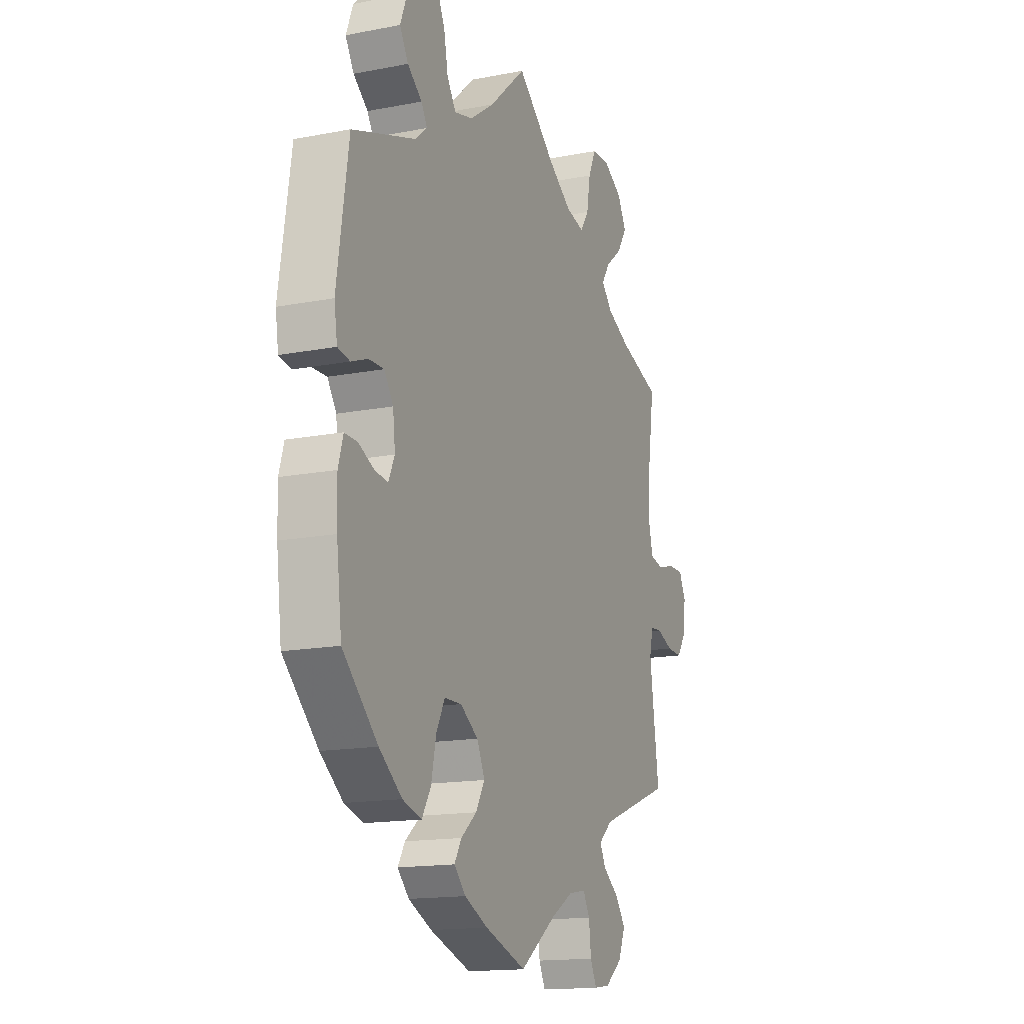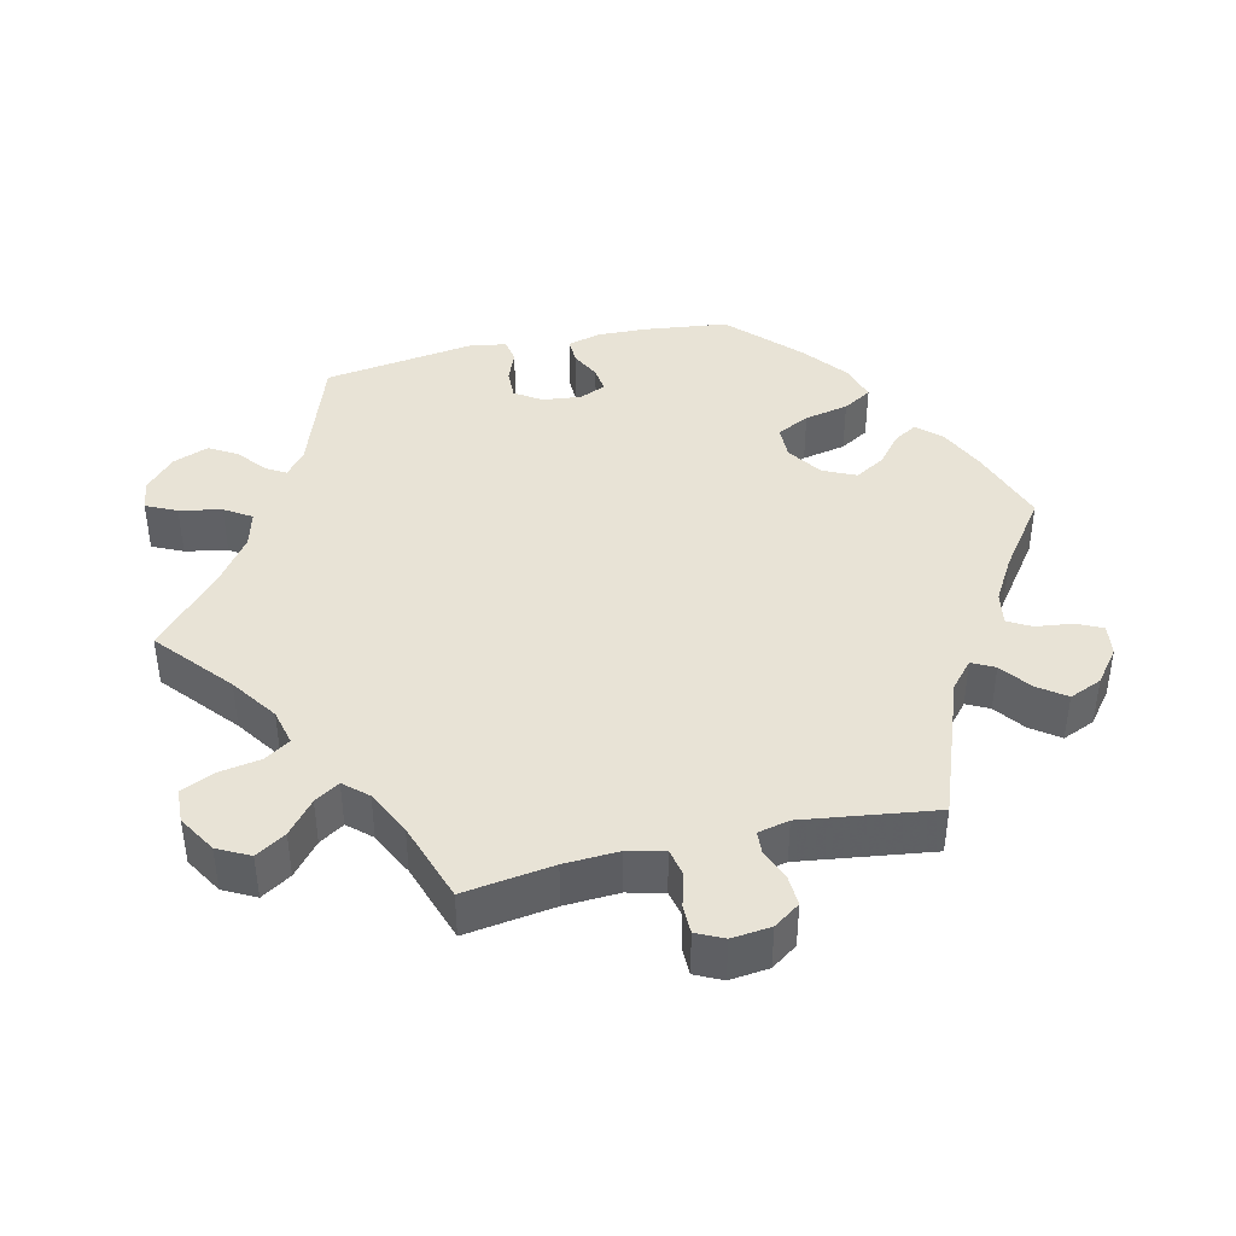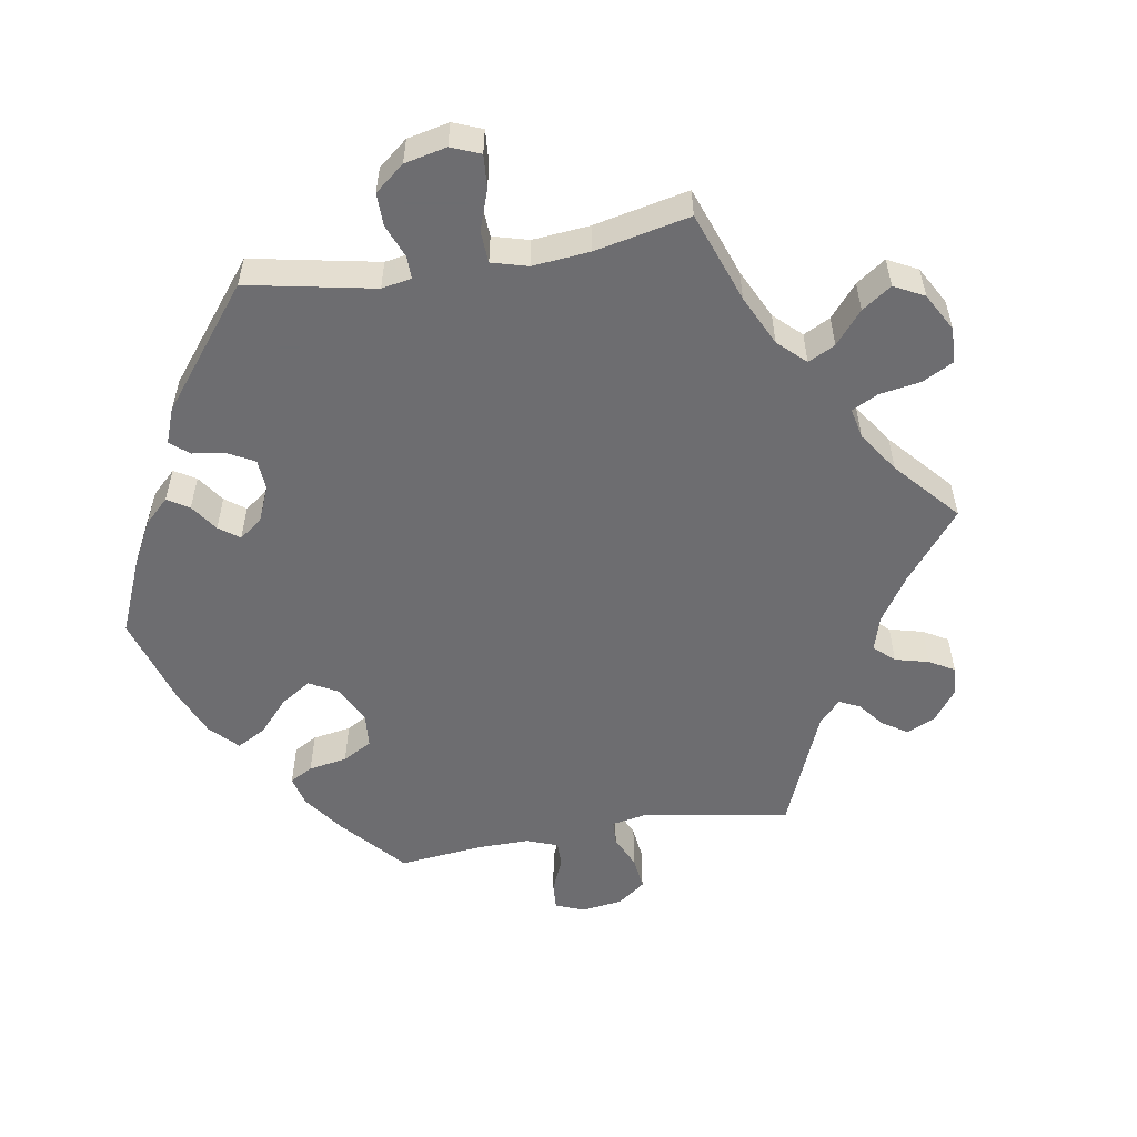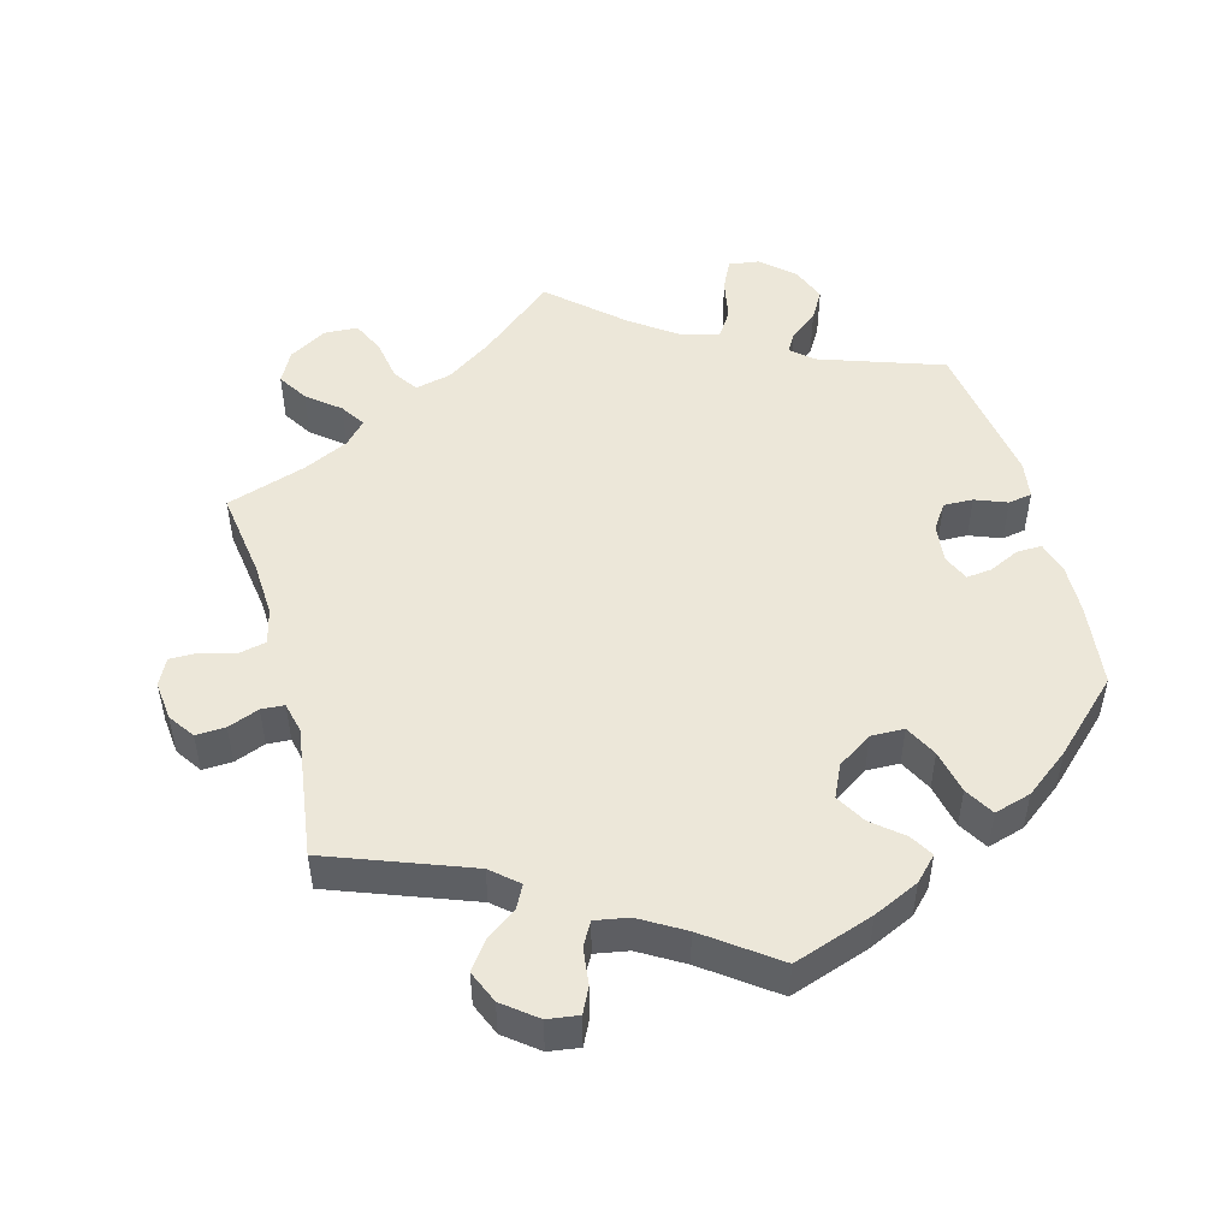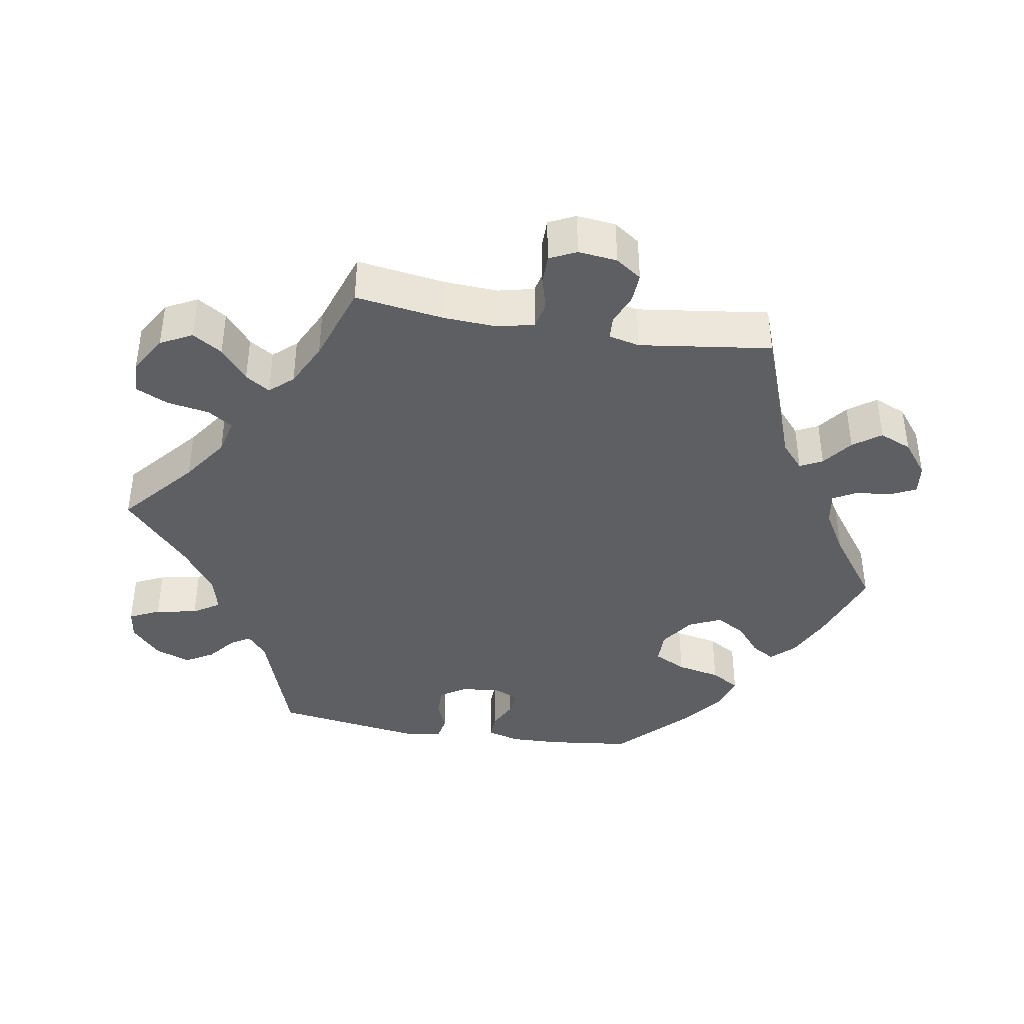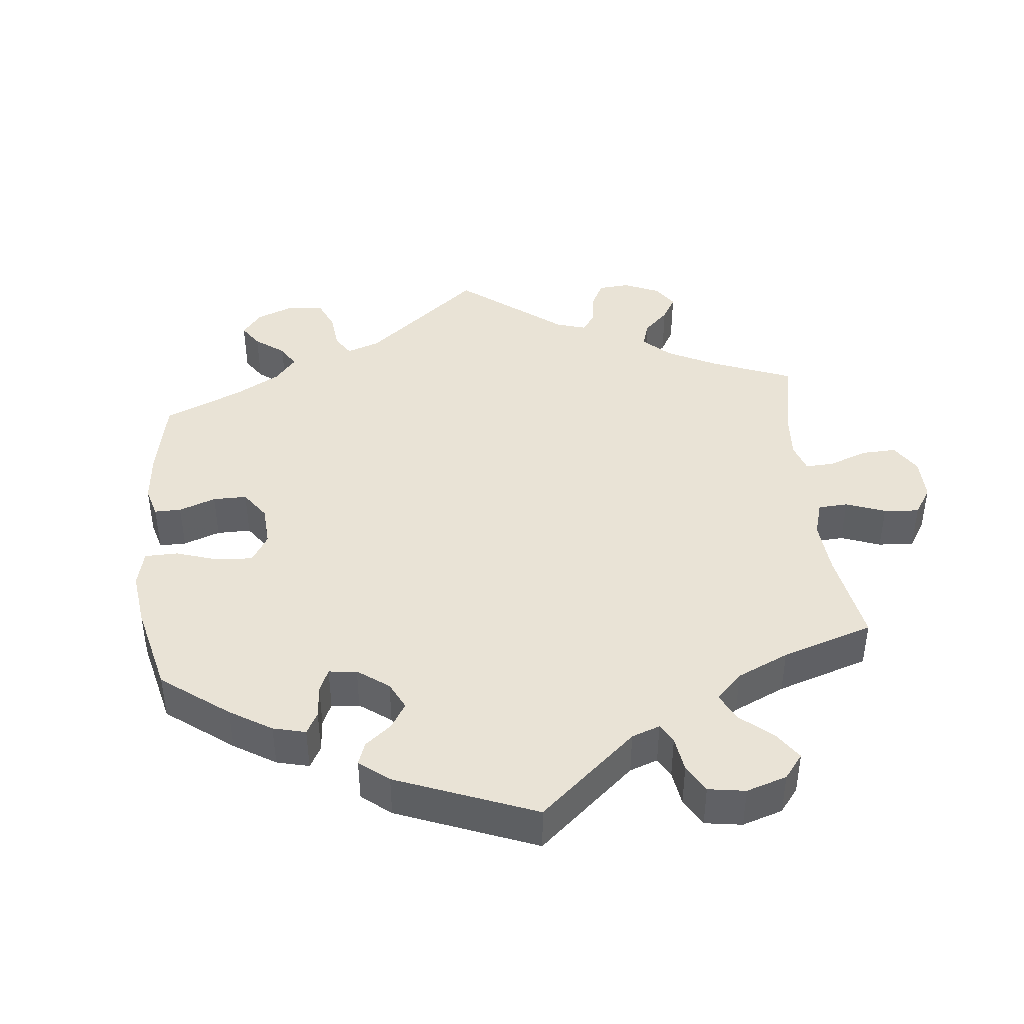
<metadata>
{"format":"obj","ext":"obj","renderer":"f3d","projection":"perspective","resolution":1024,"background":"white","views":[{"elev":-15.4,"azim":-67.7,"up":"+Z"},{"elev":41.5,"azim":76.9,"up":"+Y"},{"elev":-54.1,"azim":-20.4,"up":"+Y"},{"elev":49.7,"azim":164.9,"up":"+Y"},{"elev":-39.8,"azim":80.3,"up":"+Y"},{"elev":42.2,"azim":-65.9,"up":"+Y"}]}
</metadata>
<code>
v -0.11 0.07 -0.54
v -0.173 0.07 -0.511
v -0.204 0.07 -0.479
v -0.185 0.07 -0.447
v -0.143 0.07 -0.412
v -0.119 0.07 -0.371
v -0.14 0.07 -0.326
v -0.188 0.07 -0.294
v -0.234 0.07 -0.295
v -0.257 0.07 -0.34
v -0.27 0.07 -0.401
v -0.294 0.07 -0.441
v -0.345 0.07 -0.426
v -0.406 0.07 -0.379
v -0.5 0.07 -0.289
v -0.514 0.07 -0.173
v -0.516 0.07 -0.104
v -0.503 0.07 -0.059
v -0.468 0.07 -0.06
v -0.426 0.07 -0.08
v -0.391 0.07 -0.084
v -0.375 0.07 -0.048
v -0.381 0.07 0.006
v -0.405 0.07 0.042
v -0.446 0.07 0.041
v -0.49 0.07 0.024
v -0.523 0.07 0.03
v -0.531 0.07 0.082
v -0.5 0.07 0.289
v -0.33 0.07 0.347
v -0.298 0.07 0.374
v -0.314 0.07 0.401
v -0.353 0.07 0.432
v -0.376 0.07 0.471
v -0.357 0.07 0.52
v -0.313 0.07 0.56
v -0.27 0.07 0.566
v -0.25 0.07 0.524
v -0.239 0.07 0.466
v -0.215 0.07 0.429
v -0.165 0.07 0.442
v -0.1 0.07 0.488
v 0 0.07 0.578
v 0.102 0.07 0.492
v 0.166 0.07 0.448
v 0.216 0.07 0.436
v 0.239 0.07 0.471
v 0.249 0.07 0.529
v 0.27 0.07 0.574
v 0.317 0.07 0.576
v 0.369 0.07 0.545
v 0.392 0.07 0.501
v 0.366 0.07 0.46
v 0.321 0.07 0.423
v 0.299 0.07 0.389
v 0.328 0.07 0.357
v 0.39 0.07 0.327
v 0.501 0.07 0.29
v 0.483 0.07 0.167
v 0.479 0.07 0.092
v 0.491 0.07 0.042
v 0.528 0.07 0.034
v 0.575 0.07 0.047
v 0.615 0.07 0.047
v 0.633 0.07 0.01
v 0.627 0.07 -0.044
v 0.602 0.07 -0.08
v 0.561 0.07 -0.078
v 0.518 0.07 -0.061
v 0.486 0.07 -0.063
v 0.476 0.07 -0.106
v 0.501 0.07 -0.289
v 0.305 0.07 -0.362
v 0.268 0.07 -0.394
v 0.284 0.07 -0.425
v 0.326 0.07 -0.456
v 0.354 0.07 -0.494
v 0.335 0.07 -0.539
v 0.289 0.07 -0.575
v 0.246 0.07 -0.581
v 0.229 0.07 -0.546
v 0.223 0.07 -0.495
v 0.205 0.07 -0.463
v 0.159 0.07 -0.471
v 0.098 0.07 -0.507
v 0.001 0.07 -0.578
v -0.11 0 -0.54
v -0.173 0 -0.511
v -0.204 0 -0.479
v -0.185 0 -0.447
v -0.143 0 -0.412
v -0.119 0 -0.371
v -0.14 0 -0.326
v -0.188 0 -0.294
v -0.234 0 -0.295
v -0.257 0 -0.34
v -0.27 0 -0.401
v -0.294 0 -0.441
v -0.345 0 -0.426
v -0.406 0 -0.379
v -0.5 0 -0.289
v -0.514 0 -0.173
v -0.516 0 -0.104
v -0.503 0 -0.059
v -0.468 0 -0.06
v -0.426 0 -0.08
v -0.391 0 -0.084
v -0.375 0 -0.048
v -0.381 0 0.006
v -0.405 0 0.042
v -0.446 0 0.041
v -0.49 0 0.024
v -0.523 0 0.03
v -0.531 0 0.082
v -0.5 0 0.289
v -0.33 0 0.347
v -0.298 0 0.374
v -0.314 0 0.401
v -0.353 0 0.432
v -0.376 0 0.471
v -0.357 0 0.52
v -0.313 0 0.56
v -0.27 0 0.566
v -0.25 0 0.524
v -0.239 0 0.466
v -0.215 0 0.429
v -0.165 0 0.442
v -0.1 0 0.488
v 0 0 0.578
v 0.102 0 0.492
v 0.166 0 0.448
v 0.216 0 0.436
v 0.239 0 0.471
v 0.249 0 0.529
v 0.27 0 0.574
v 0.317 0 0.576
v 0.369 0 0.545
v 0.392 0 0.501
v 0.366 0 0.46
v 0.321 0 0.423
v 0.299 0 0.389
v 0.328 0 0.357
v 0.39 0 0.327
v 0.501 0 0.29
v 0.483 0 0.167
v 0.479 0 0.092
v 0.491 0 0.042
v 0.528 0 0.034
v 0.575 0 0.047
v 0.615 0 0.047
v 0.633 0 0.01
v 0.627 0 -0.044
v 0.602 0 -0.08
v 0.561 0 -0.078
v 0.518 0 -0.061
v 0.486 0 -0.063
v 0.476 0 -0.106
v 0.501 0 -0.289
v 0.305 0 -0.362
v 0.268 0 -0.394
v 0.284 0 -0.425
v 0.326 0 -0.456
v 0.354 0 -0.494
v 0.335 0 -0.539
v 0.289 0 -0.575
v 0.246 0 -0.581
v 0.229 0 -0.546
v 0.223 0 -0.495
v 0.205 0 -0.463
v 0.159 0 -0.471
v 0.098 0 -0.507
v 0.001 0 -0.578
f 85 86 1 2
f 84 85 2 3
f 83 84 3 4
f 79 80 81 82
f 79 82 83
f 78 79 83
f 75 76 77 78
f 74 75 78 83
f 71 72 73
f 70 71 73 74
f 66 67 68 69
f 66 69 70
f 65 66 70
f 62 63 64 65
f 61 62 65 70
f 60 61 70 74
f 57 58 59
f 56 57 59 60
f 55 56 60 74
f 51 52 53 54
f 51 54 55
f 50 51 55
f 47 48 49 50
f 46 47 50 55
f 45 46 55 74
f 42 43 44
f 41 42 44 45
f 40 41 45 74
f 36 37 38 39
f 32 33 34 35
f 31 32 35 36
f 27 28 29 30
f 25 26 27 30
f 24 25 30 31
f 23 24 31
f 22 23 31
f 17 18 19 20
f 17 20 21
f 16 17 21
f 15 16 21
f 14 15 21
f 13 14 21 22
f 10 11 12 13
f 9 10 13 22
f 74 83 4 5
f 31 36 39 40
f 8 9 22 31
f 7 8 31 40
f 6 7 40 74
f 5 6 74
f 88 87 172 171
f 89 88 171 170
f 90 89 170 169
f 168 167 166 165
f 169 168 165
f 169 165 164
f 164 163 162 161
f 169 164 161 160
f 159 158 157
f 160 159 157 156
f 155 154 153 152
f 156 155 152
f 156 152 151
f 151 150 149 148
f 156 151 148 147
f 160 156 147 146
f 145 144 143
f 146 145 143 142
f 160 146 142 141
f 140 139 138 137
f 141 140 137
f 141 137 136
f 136 135 134 133
f 141 136 133 132
f 160 141 132 131
f 130 129 128
f 131 130 128 127
f 160 131 127 126
f 125 124 123 122
f 121 120 119 118
f 122 121 118 117
f 116 115 114 113
f 116 113 112 111
f 117 116 111 110
f 117 110 109
f 117 109 108
f 106 105 104 103
f 107 106 103
f 107 103 102
f 107 102 101
f 107 101 100
f 108 107 100 99
f 99 98 97 96
f 108 99 96 95
f 91 90 169 160
f 126 125 122 117
f 117 108 95 94
f 126 117 94 93
f 160 126 93 92
f 160 92 91
f 1 87 88 2
f 2 88 89 3
f 3 89 90 4
f 4 90 91 5
f 5 91 92 6
f 6 92 93 7
f 7 93 94 8
f 8 94 95 9
f 9 95 96 10
f 10 96 97 11
f 11 97 98 12
f 12 98 99 13
f 13 99 100 14
f 14 100 101 15
f 15 101 102 16
f 16 102 103 17
f 17 103 104 18
f 18 104 105 19
f 19 105 106 20
f 20 106 107 21
f 21 107 108 22
f 22 108 109 23
f 23 109 110 24
f 24 110 111 25
f 25 111 112 26
f 26 112 113 27
f 27 113 114 28
f 28 114 115 29
f 29 115 116 30
f 30 116 117 31
f 31 117 118 32
f 32 118 119 33
f 33 119 120 34
f 34 120 121 35
f 35 121 122 36
f 36 122 123 37
f 37 123 124 38
f 38 124 125 39
f 39 125 126 40
f 40 126 127 41
f 41 127 128 42
f 42 128 129 43
f 43 129 130 44
f 44 130 131 45
f 45 131 132 46
f 46 132 133 47
f 47 133 134 48
f 48 134 135 49
f 49 135 136 50
f 50 136 137 51
f 51 137 138 52
f 52 138 139 53
f 53 139 140 54
f 54 140 141 55
f 55 141 142 56
f 56 142 143 57
f 57 143 144 58
f 58 144 145 59
f 59 145 146 60
f 60 146 147 61
f 61 147 148 62
f 62 148 149 63
f 63 149 150 64
f 64 150 151 65
f 65 151 152 66
f 66 152 153 67
f 67 153 154 68
f 68 154 155 69
f 69 155 156 70
f 70 156 157 71
f 71 157 158 72
f 72 158 159 73
f 73 159 160 74
f 74 160 161 75
f 75 161 162 76
f 76 162 163 77
f 77 163 164 78
f 78 164 165 79
f 79 165 166 80
f 80 166 167 81
f 81 167 168 82
f 82 168 169 83
f 83 169 170 84
f 84 170 171 85
f 85 171 172 86
f 86 172 87 1

</code>
